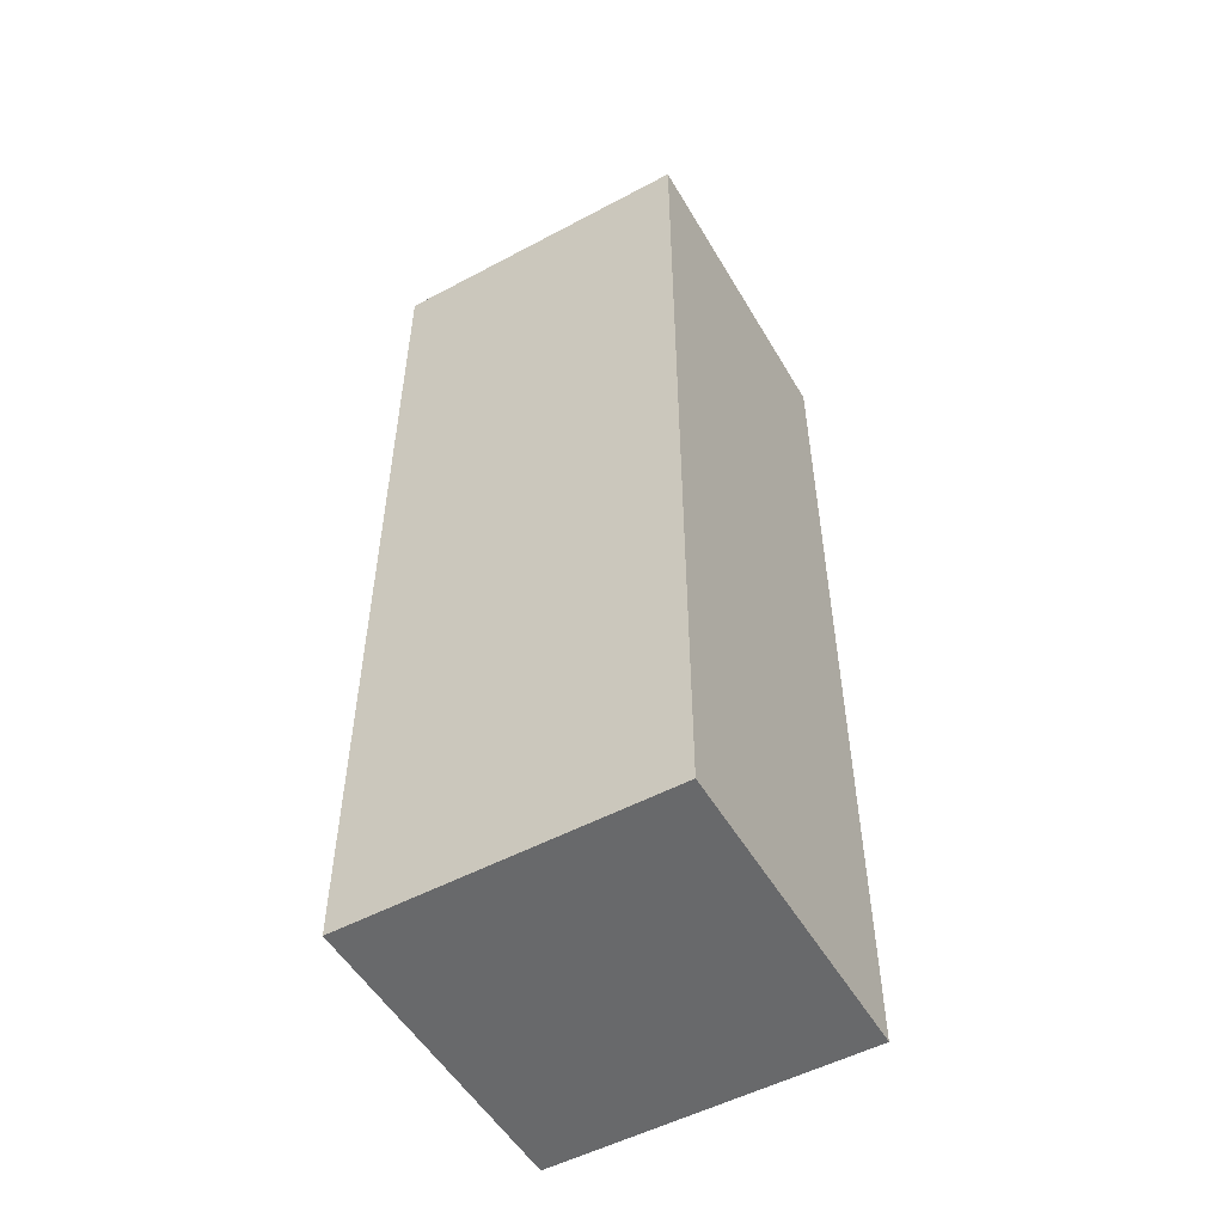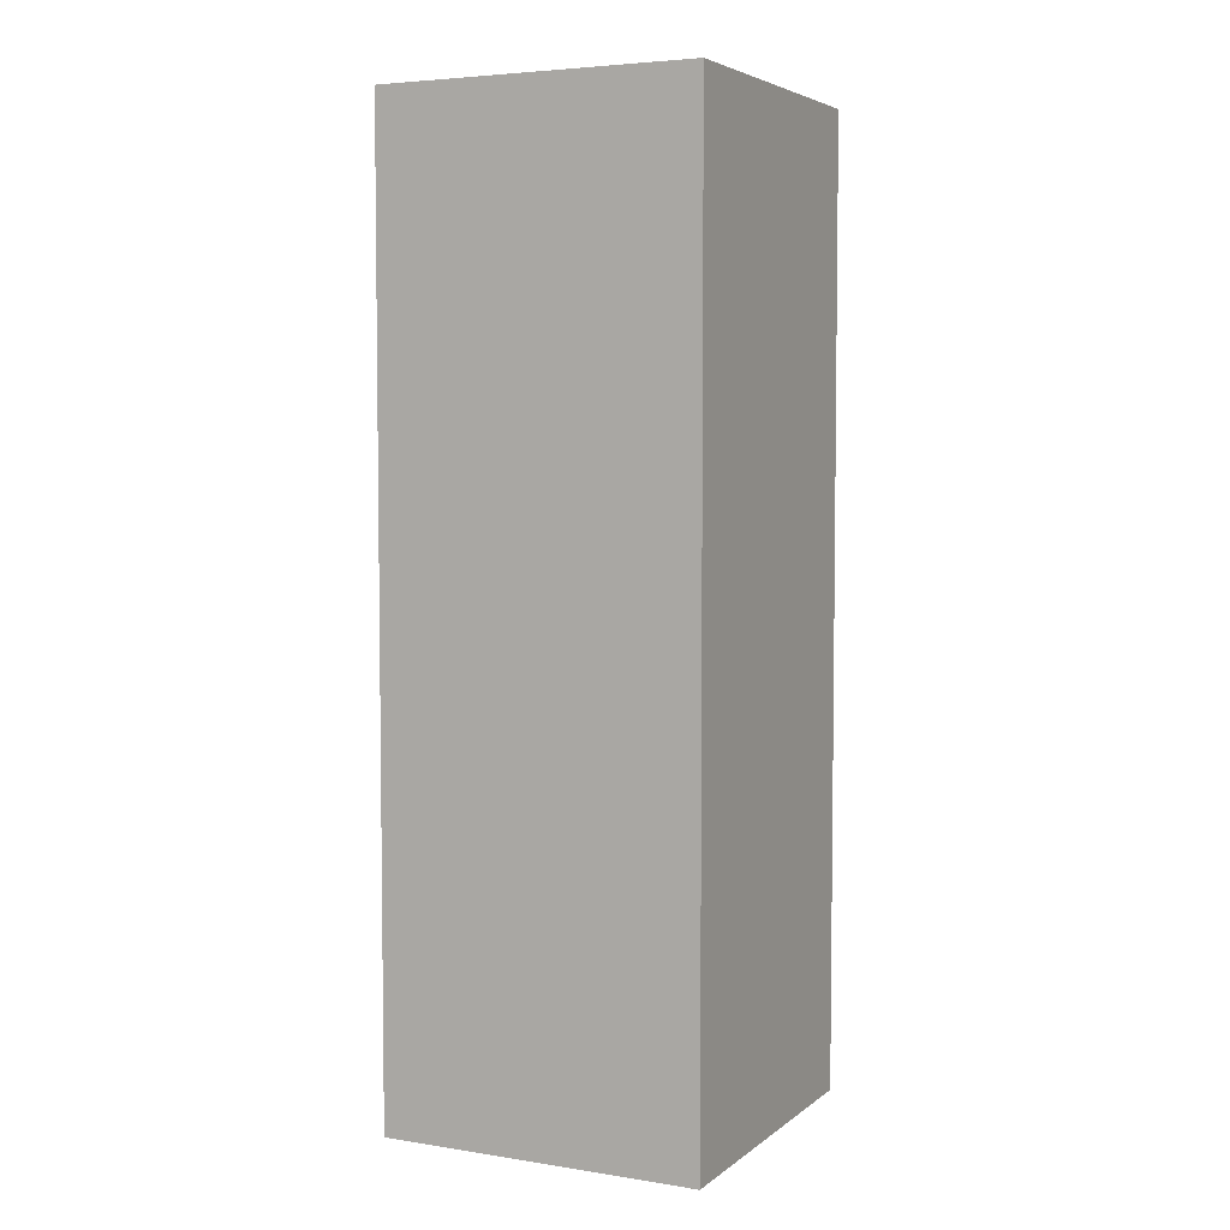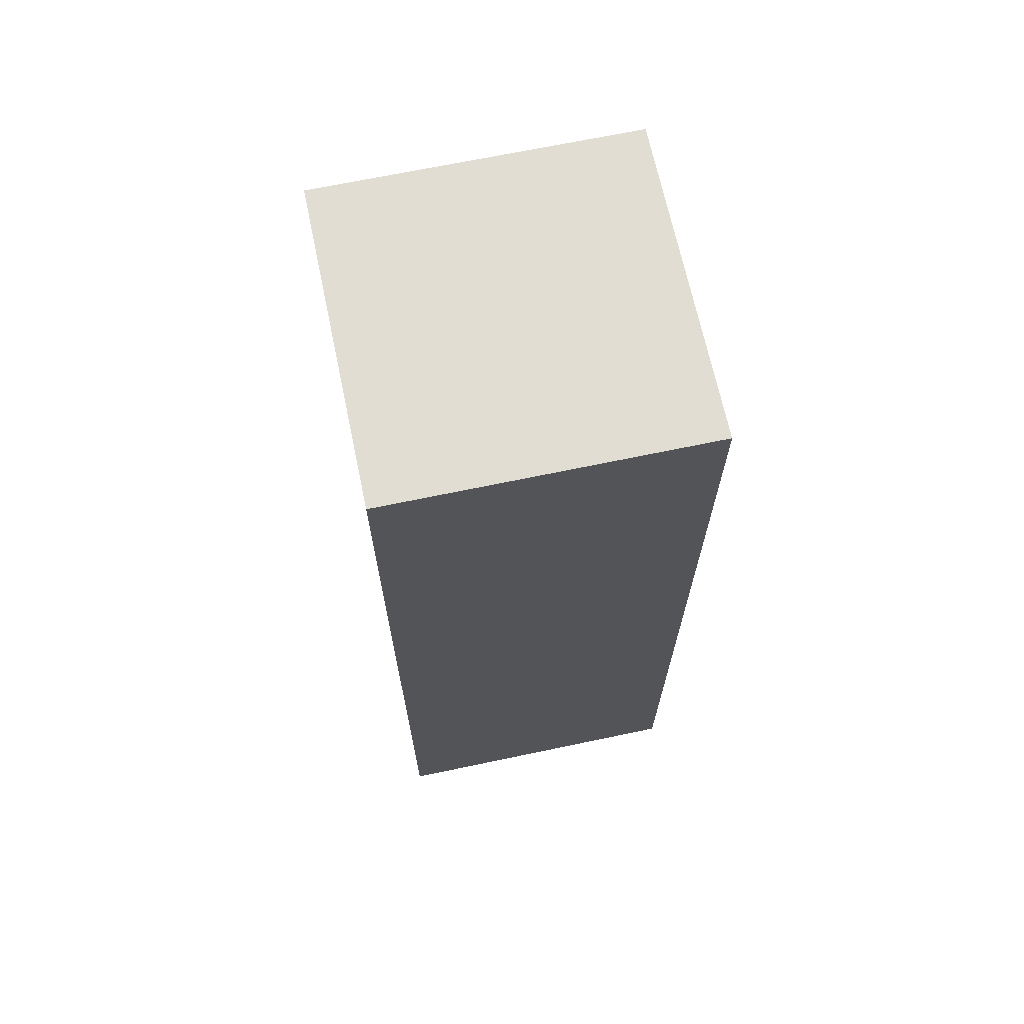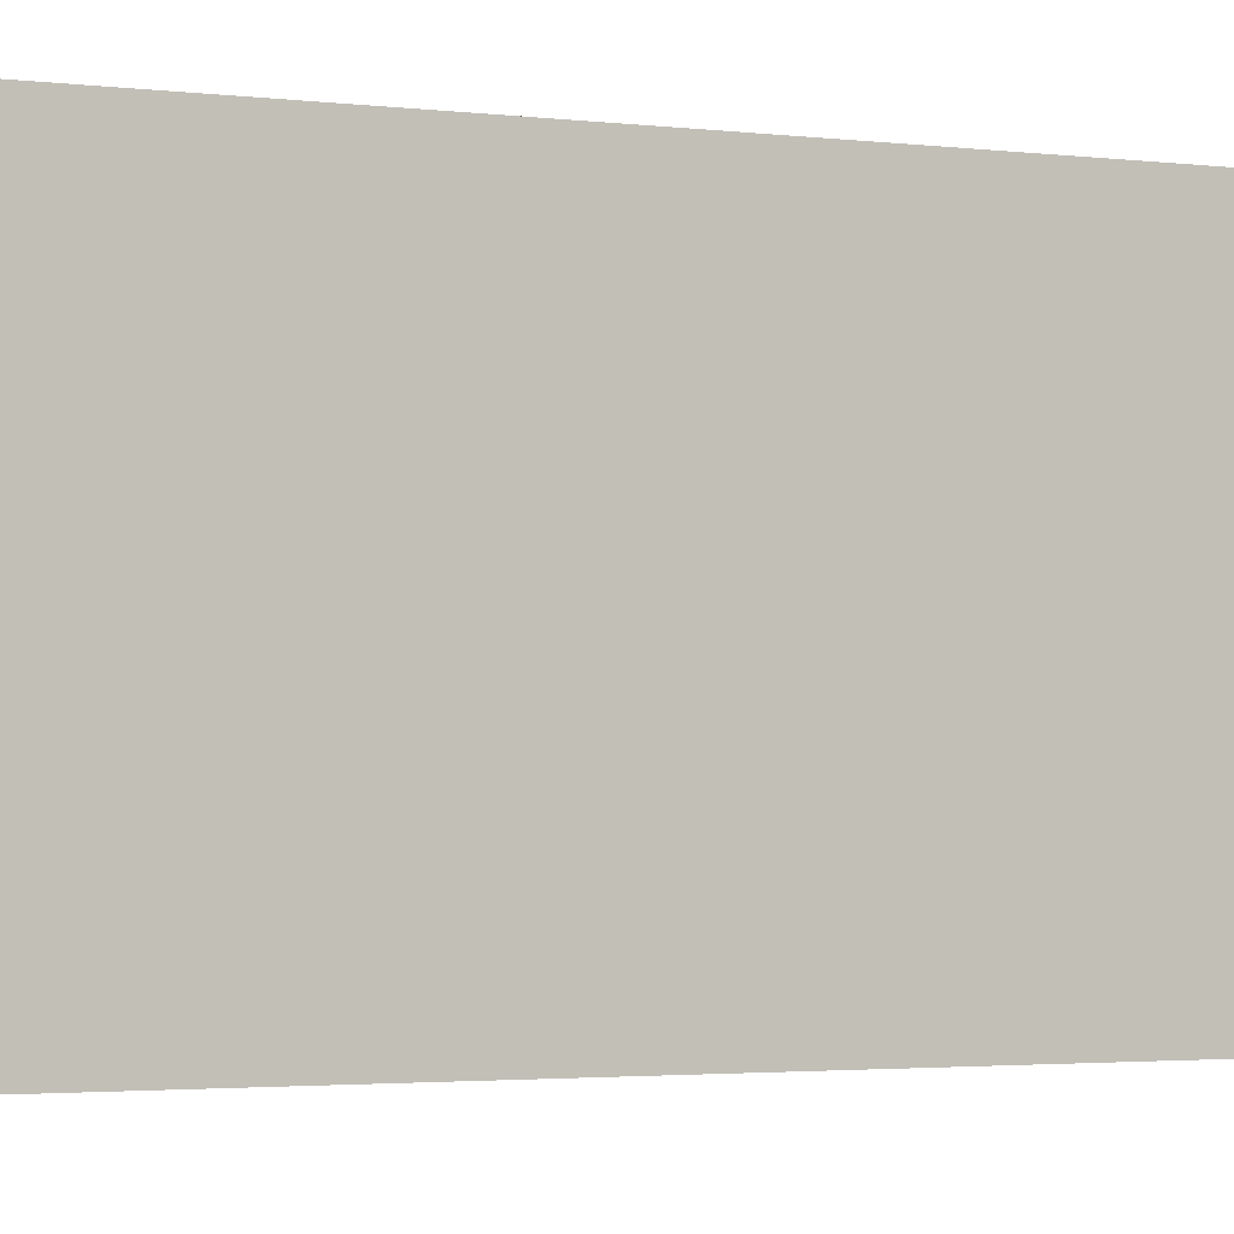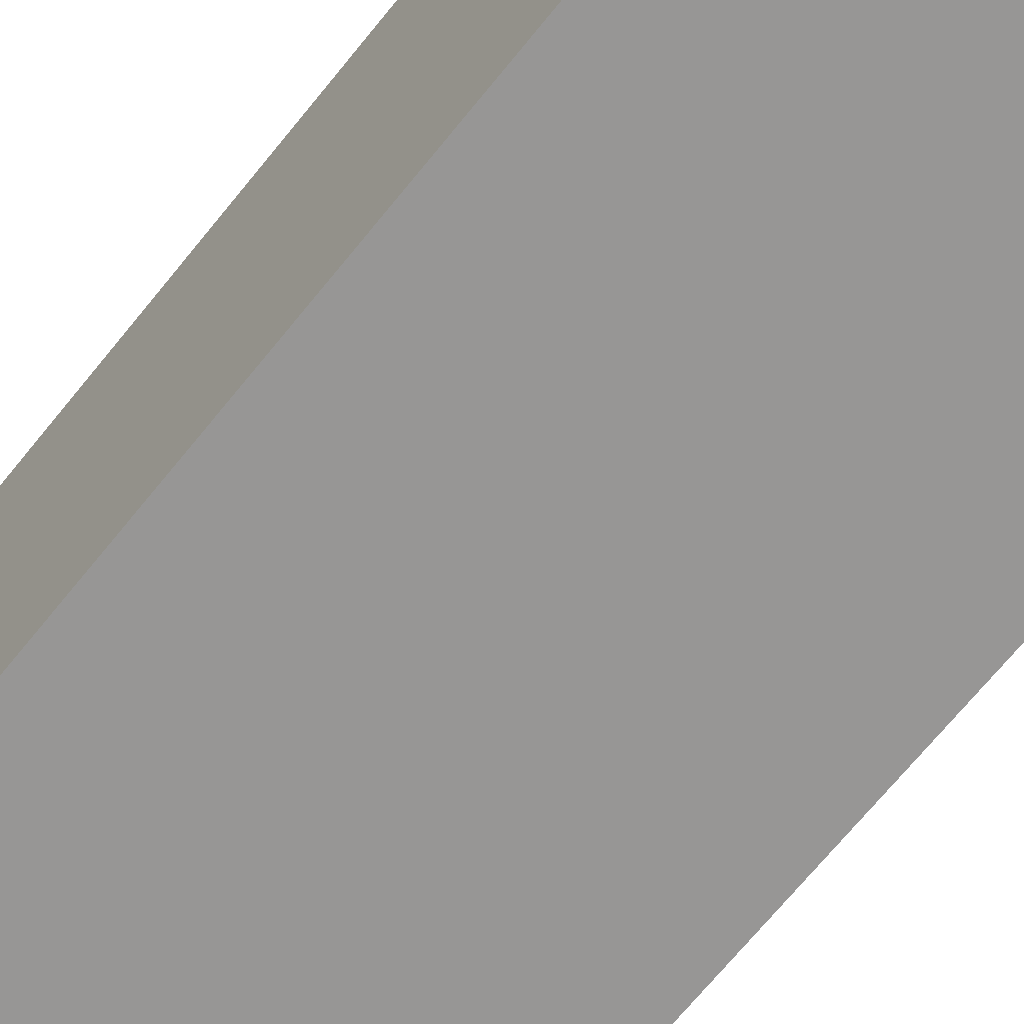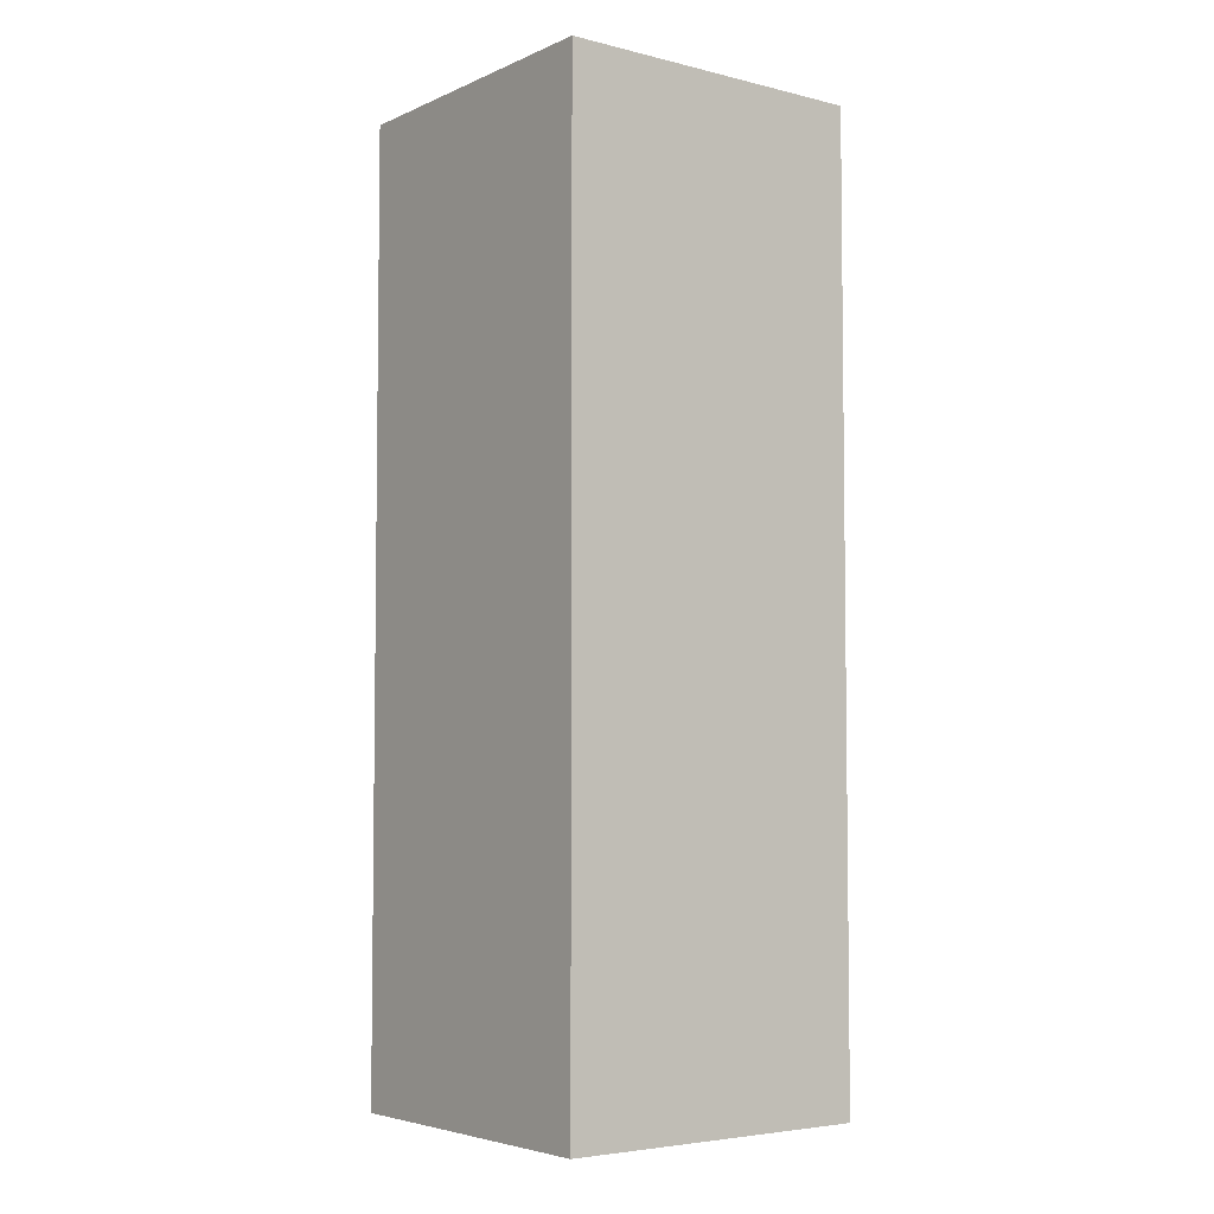
<metadata>
{"format":"obj","ext":"obj","renderer":"f3d","projection":"perspective","resolution":1024,"background":"white","views":[{"elev":-52.6,"azim":-60.2,"up":"+Y"},{"elev":4.8,"azim":26.1,"up":"+Y"},{"elev":68.2,"azim":168.1,"up":"+Y"},{"elev":-1.9,"azim":-120.5,"up":"+Z"},{"elev":-67.9,"azim":141.3,"up":"+Z"},{"elev":-4.8,"azim":-127.3,"up":"+Y"}]}
</metadata>
<code>
o arm_jacket_arm_Cube.001
v 0.5 -1.5 -0.5
v 0.5 1.5 -0.5
v 0.5 -1.5 0.5
v 0.5 1.5 0.5
v -0.5 -1.5 -0.5
v -0.5 1.5 -0.5
v -0.5 -1.5 0.5
v -0.5 1.5 0.5
f 2 3 1
f 4 7 3
f 8 5 7
f 6 1 5
f 7 1 3
f 4 6 8
f 2 4 3
f 4 8 7
f 8 6 5
f 6 2 1
f 7 5 1
f 4 2 6

</code>
